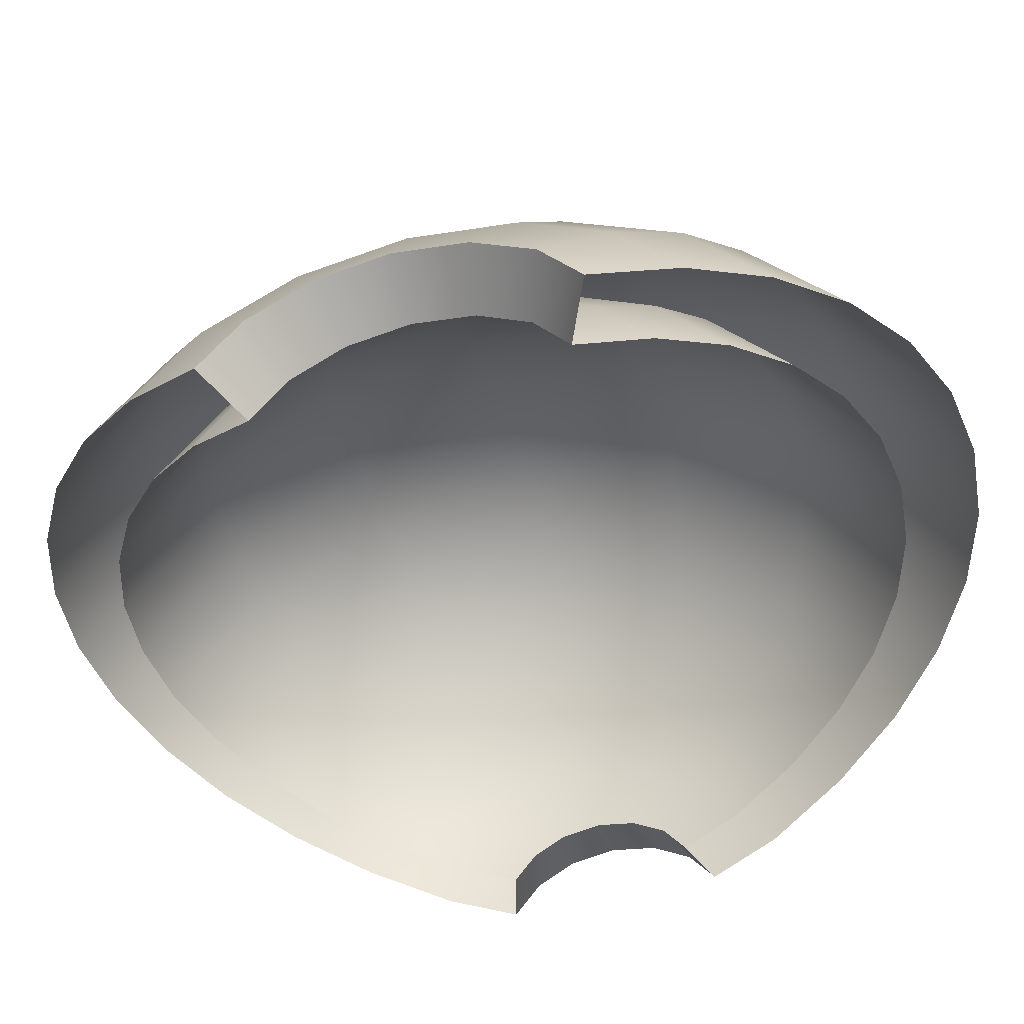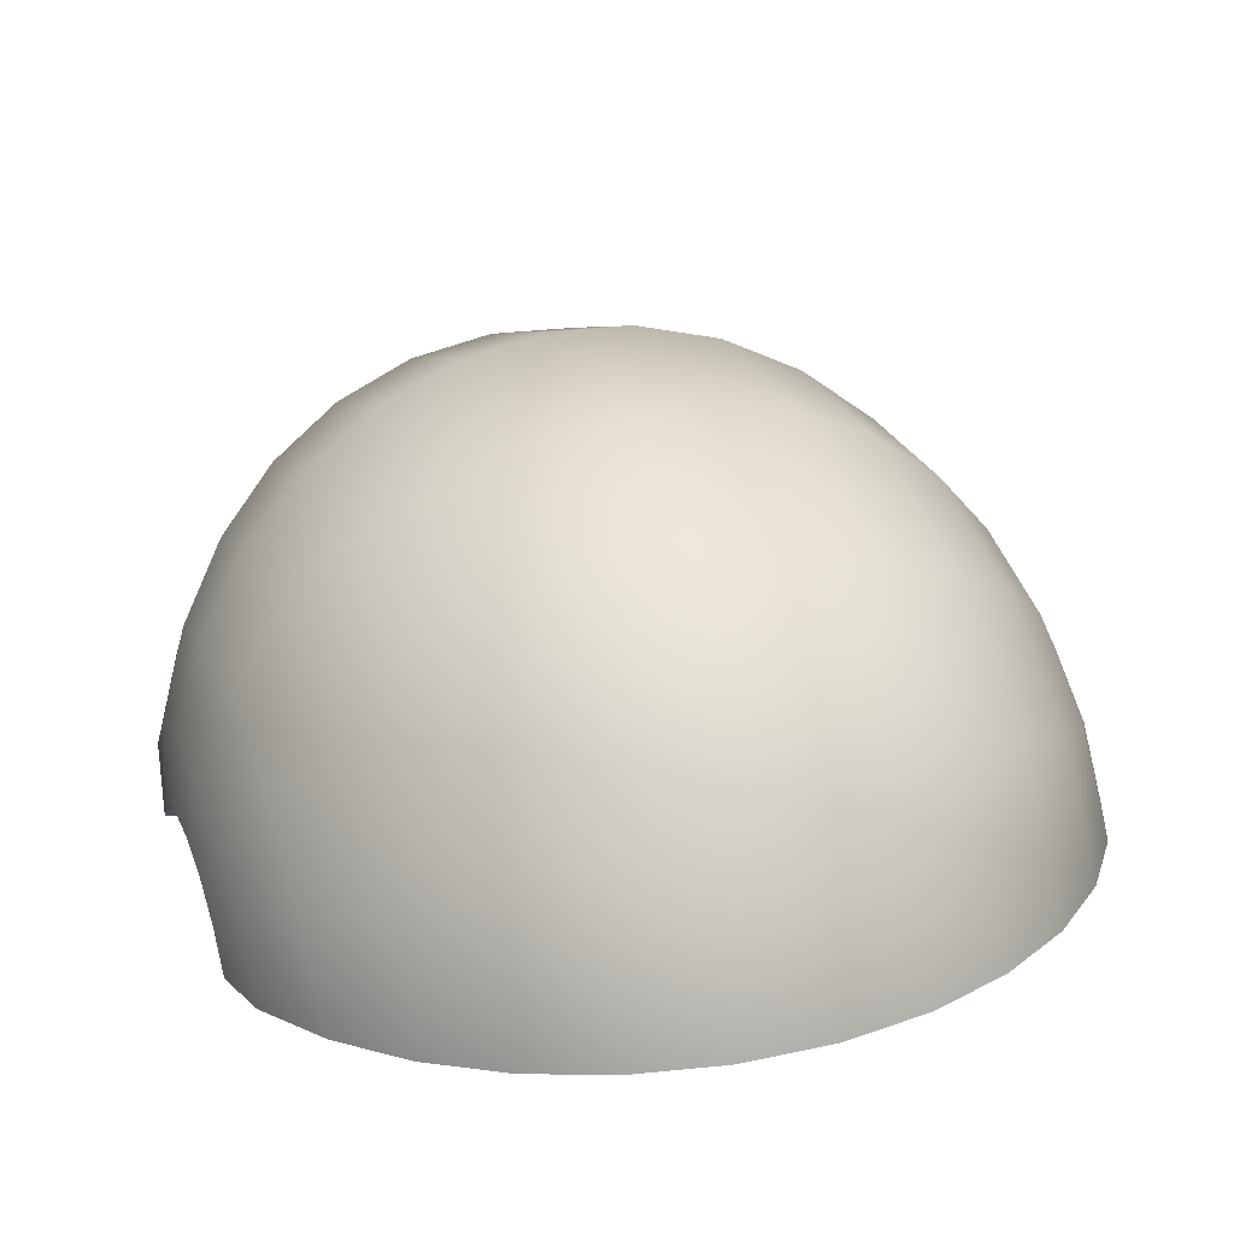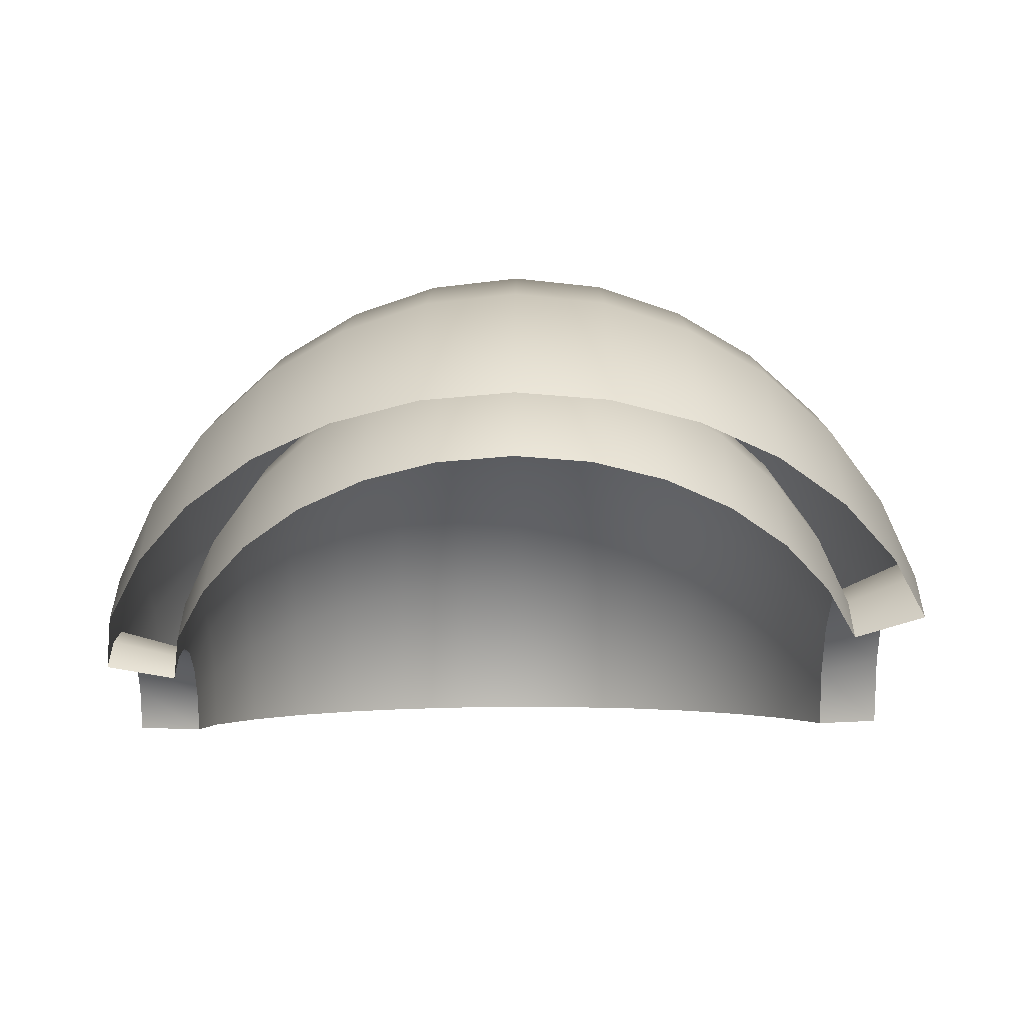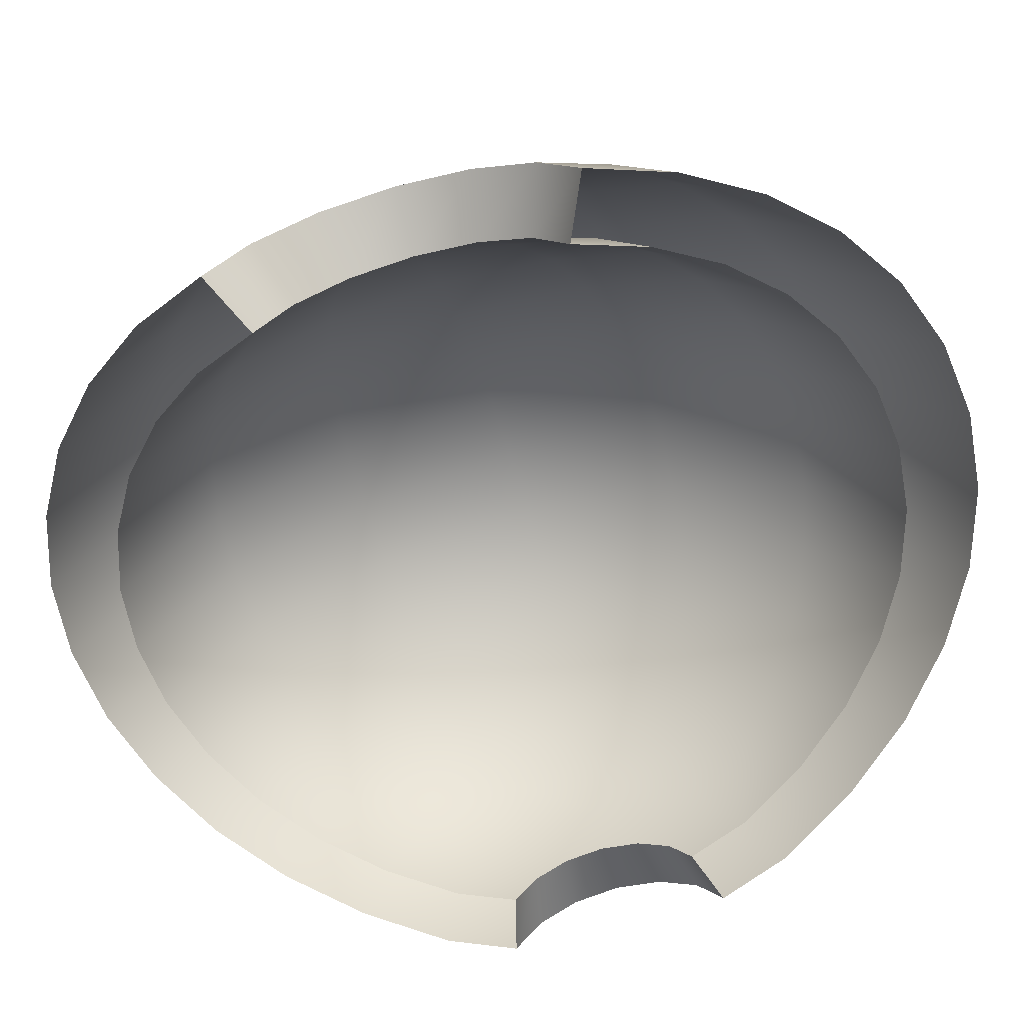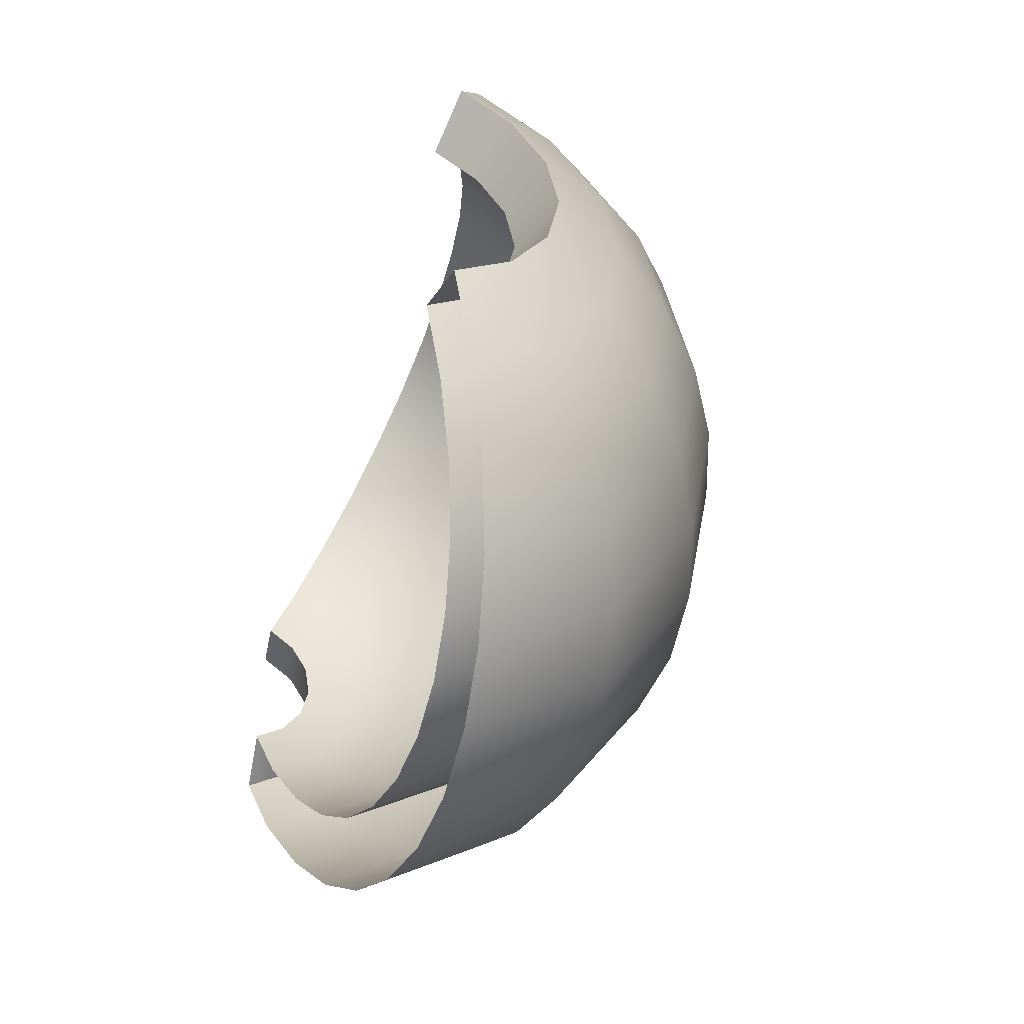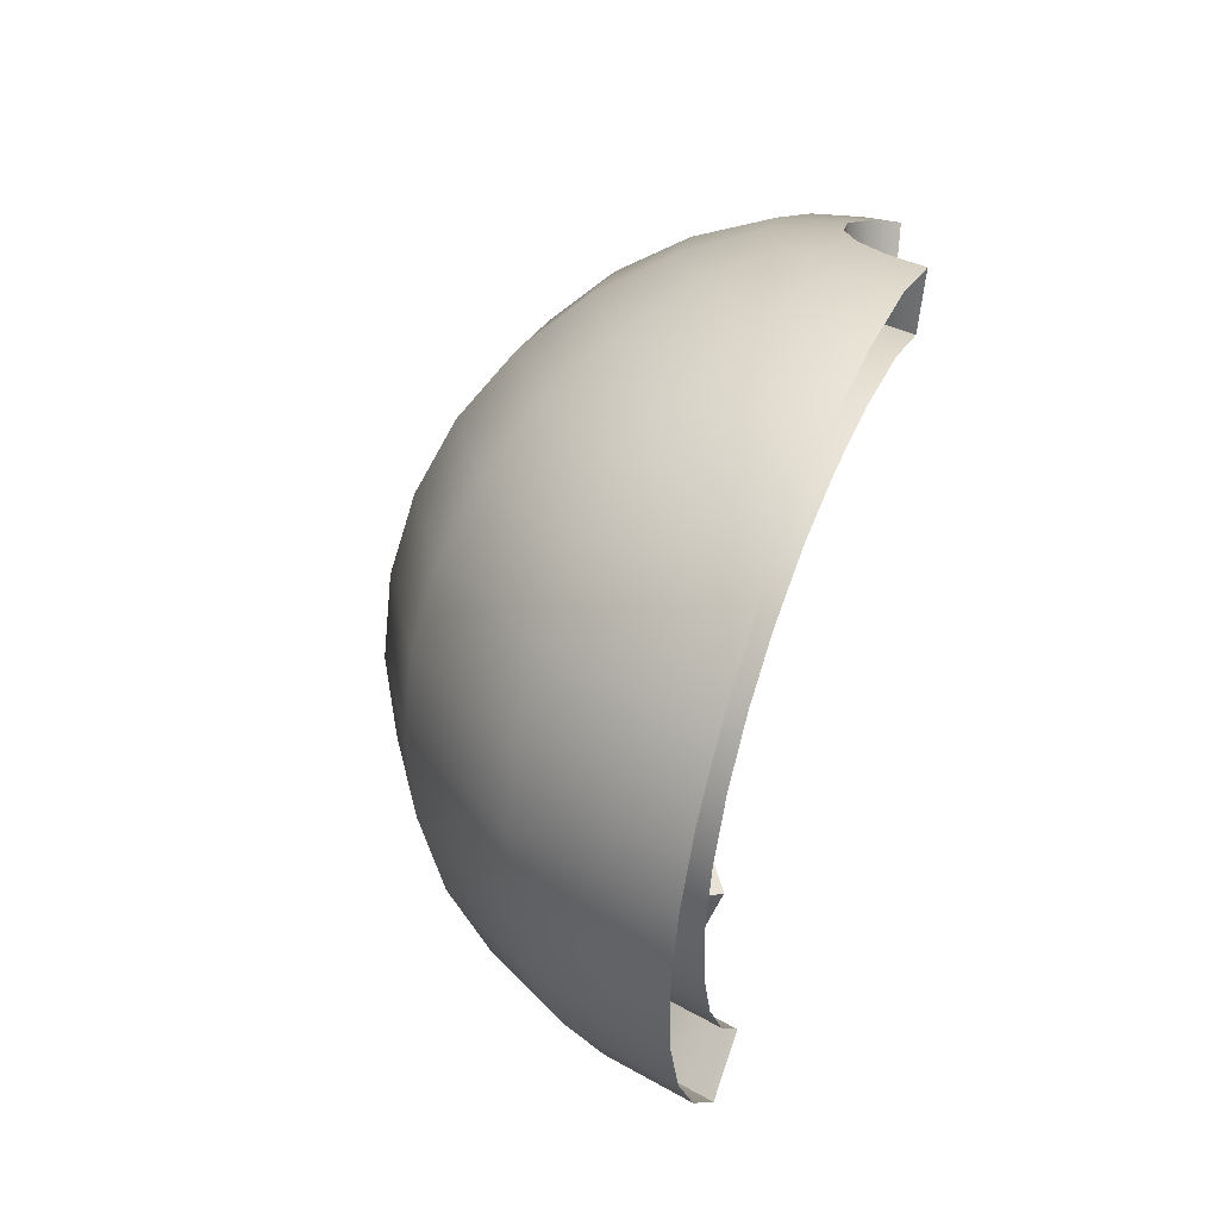
<metadata>
{"format":"obj","ext":"obj","renderer":"f3d","projection":"perspective","resolution":1024,"background":"white","views":[{"elev":-48.9,"azim":-73.5,"up":"+Z"},{"elev":36.9,"azim":160.0,"up":"+Z"},{"elev":-20.5,"azim":-179.5,"up":"+Z"},{"elev":-64.4,"azim":-73.5,"up":"+Z"},{"elev":-52.4,"azim":-106.9,"up":"+Y"},{"elev":-71.9,"azim":78.8,"up":"+Y"}]}
</metadata>
<code>
o model_4
v 4.587 6.299 0.126
v 4.66 6.144 0.182
v 4.587 6.379 0.231
v 4.66 6.261 0.3344
v 4.587 6.5 0.3012
v 4.66 6.436 0.4362
v 4.587 6.642 0.3258
v 4.66 6.642 0.4719
v 4.587 6.784 0.3012
v 4.66 6.848 0.4362
v 4.587 6.904 0.231
v 4.66 7.023 0.3344
v 4.587 6.985 0.126
v 4.66 7.139 0.182
v 4.758 6.008 0.231
v 4.758 6.157 0.425
v 4.758 6.379 0.5546
v 4.758 6.642 0.6001
v 4.758 6.904 0.5546
v 4.758 7.127 0.425
v 4.758 7.275 0.231
v 4.877 5.897 0.2713
v 4.877 6.071 0.4993
v 4.877 6.333 0.6517
v 4.877 6.642 0.7052
v 4.877 6.95 0.6517
v 4.877 7.212 0.4993
v 4.877 7.387 0.2712
v 5.013 5.814 0.3012
v 5.013 6.008 0.5546
v 5.013 6.299 0.7239
v 5.013 6.642 0.7834
v 5.013 6.985 0.7239
v 5.013 7.275 0.5546
v 5.013 7.469 0.3012
v 5.161 5.763 0.3196
v 5.161 5.969 0.5886
v 5.161 6.278 0.7684
v 5.161 6.642 0.8315
v 5.161 7.006 0.7684
v 5.161 7.314 0.5886
v 5.161 7.52 0.3196
v 5.314 5.746 0.3258
v 5.314 5.956 0.6001
v 5.314 6.271 0.7834
v 5.314 6.642 0.8477
v 5.314 7.013 0.7834
v 5.314 7.327 0.6001
v 5.314 7.538 0.3258
v 5.468 5.763 0.3196
v 5.468 5.969 0.5886
v 5.468 6.278 0.7684
v 5.468 6.642 0.8315
v 5.468 7.006 0.7684
v 5.468 7.314 0.5886
v 5.468 7.52 0.3196
v 5.615 5.814 0.3012
v 5.615 6.008 0.5546
v 5.615 6.299 0.7239
v 5.615 6.642 0.7834
v 5.615 6.985 0.7239
v 5.615 7.275 0.5546
v 5.615 7.469 0.3012
v 5.751 5.897 0.2713
v 5.751 6.071 0.4993
v 5.751 6.333 0.6517
v 5.751 6.642 0.7052
v 5.751 6.95 0.6517
v 5.751 7.212 0.4993
v 5.751 7.387 0.2712
v 5.87 6.008 0.231
v 5.87 6.157 0.425
v 5.87 6.379 0.5546
v 5.87 6.642 0.6001
v 5.87 6.904 0.5546
v 5.87 7.127 0.425
v 5.87 7.275 0.231
v 5.968 6.144 0.182
v 5.968 6.261 0.3344
v 5.968 6.436 0.4362
v 5.968 6.642 0.4719
v 5.968 6.848 0.4362
v 5.968 7.023 0.3344
v 5.968 7.139 0.182
v 6.041 6.299 0.126
v 6.041 6.379 0.231
v 6.041 6.5 0.3012
v 6.041 6.642 0.3258
v 6.041 6.784 0.3012
v 6.041 6.904 0.231
v 6.041 6.985 0.126
v 6.064 6.433 0.07779
v 6.064 6.481 0.1419
v 6.064 6.555 0.1847
v 6.064 6.642 0.1997
v 6.064 6.728 0.1847
v 6.064 6.802 0.1419
v 6.064 6.851 0.07779
v 5.946 6.817 0.06571
v 5.946 6.776 0.1195
v 5.926 6.929 0.1062
v 5.926 6.862 0.1944
v 5.865 7.06 0.1532
v 5.865 6.961 0.2812
v 5.783 7.173 0.1944
v 5.783 7.049 0.3572
v 5.683 7.267 0.2282
v 5.683 7.12 0.4197
v 5.569 7.337 0.2533
v 5.569 7.173 0.4661
v 5.445 7.38 0.2687
v 5.445 7.206 0.4946
v 5.316 7.394 0.2739
v 5.316 7.217 0.5043
v 5.187 7.38 0.2687
v 5.187 7.206 0.4946
v 5.063 7.337 0.2533
v 5.063 7.173 0.4661
v 4.949 7.267 0.2282
v 4.949 7.12 0.4197
v 4.849 7.173 0.1944
v 4.849 7.049 0.3572
v 4.766 7.06 0.1532
v 4.766 6.961 0.2812
v 4.705 6.929 0.1062
v 4.705 6.862 0.1944
v 5.946 6.715 0.1554
v 5.926 6.761 0.2533
v 5.865 6.815 0.3667
v 5.783 6.862 0.4661
v 5.683 6.901 0.5476
v 5.569 6.929 0.6083
v 5.445 6.947 0.6456
v 5.316 6.953 0.6582
v 5.187 6.947 0.6456
v 5.063 6.929 0.6083
v 4.949 6.901 0.5476
v 4.849 6.862 0.4661
v 4.766 6.815 0.3667
v 4.705 6.761 0.2533
v 5.946 6.642 0.168
v 5.926 6.642 0.2739
v 5.865 6.642 0.3967
v 5.783 6.642 0.5043
v 5.683 6.642 0.5926
v 5.569 6.642 0.6582
v 5.445 6.642 0.6986
v 5.316 6.642 0.7122
v 5.187 6.642 0.6986
v 5.063 6.642 0.6582
v 4.949 6.642 0.5926
v 4.849 6.642 0.5043
v 4.766 6.642 0.3967
v 4.705 6.642 0.2739
v 5.946 6.569 0.1554
v 5.926 6.522 0.2533
v 5.865 6.468 0.3667
v 5.783 6.421 0.4661
v 5.683 6.382 0.5476
v 5.569 6.354 0.6083
v 5.445 6.336 0.6456
v 5.316 6.33 0.6582
v 5.187 6.336 0.6456
v 5.063 6.354 0.6083
v 4.949 6.382 0.5476
v 4.849 6.421 0.4661
v 4.766 6.468 0.3667
v 4.705 6.522 0.2533
v 5.946 6.507 0.1195
v 5.926 6.421 0.1944
v 5.865 6.322 0.2812
v 5.783 6.235 0.3572
v 5.683 6.163 0.4197
v 5.569 6.11 0.4661
v 5.445 6.077 0.4946
v 5.316 6.066 0.5043
v 5.187 6.077 0.4946
v 5.063 6.11 0.4661
v 4.949 6.163 0.4197
v 4.849 6.235 0.3572
v 4.766 6.322 0.2812
v 4.705 6.421 0.1944
v 5.946 6.466 0.06571
v 5.926 6.354 0.1062
v 5.865 6.224 0.1532
v 5.783 6.11 0.1944
v 5.683 6.016 0.2282
v 5.569 5.947 0.2533
v 5.445 5.904 0.2687
v 5.316 5.889 0.2739
v 5.187 5.904 0.2687
v 5.063 5.947 0.2533
v 4.949 6.016 0.2282
v 4.849 6.11 0.1944
v 4.766 6.224 0.1532
v 4.705 6.354 0.1062
v 4.587 6.985 0.126
v 4.705 6.929 0.1062
v 4.587 6.904 0.231
v 4.705 6.862 0.1944
v 4.587 6.784 0.3012
v 4.705 6.761 0.2533
v 4.587 6.642 0.3258
v 4.705 6.642 0.2739
v 4.587 6.5 0.3012
v 4.705 6.522 0.2533
v 4.587 6.379 0.231
v 4.705 6.421 0.1944
v 4.587 6.299 0.126
v 4.705 6.354 0.1062
v 5.946 6.817 0.06571
v 6.064 6.851 0.07779
v 5.946 6.776 0.1195
v 6.064 6.802 0.1419
v 5.946 6.715 0.1554
v 6.064 6.728 0.1847
v 5.946 6.642 0.168
v 6.064 6.642 0.1997
v 5.946 6.569 0.1554
v 6.064 6.555 0.1847
v 5.946 6.507 0.1195
v 6.064 6.481 0.1419
v 5.946 6.466 0.06571
v 6.064 6.433 0.07779
f 1 2 3
f 2 4 3
f 3 4 5
f 4 6 5
f 5 6 7
f 6 8 7
f 7 8 9
f 8 10 9
f 9 10 11
f 10 12 11
f 11 12 13
f 12 14 13
f 13 14 14
f 14 2 14
f 14 2 2
f 2 15 2
f 2 15 4
f 15 16 4
f 4 16 6
f 16 17 6
f 6 17 8
f 17 18 8
f 8 18 10
f 18 19 10
f 10 19 12
f 19 20 12
f 12 20 14
f 20 21 14
f 14 21 21
f 21 15 21
f 21 15 15
f 15 22 15
f 15 22 16
f 22 23 16
f 16 23 17
f 23 24 17
f 17 24 18
f 24 25 18
f 18 25 19
f 25 26 19
f 19 26 20
f 26 27 20
f 20 27 21
f 27 28 21
f 21 28 28
f 28 22 28
f 28 22 22
f 22 29 22
f 22 29 23
f 29 30 23
f 23 30 24
f 30 31 24
f 24 31 25
f 31 32 25
f 25 32 26
f 32 33 26
f 26 33 27
f 33 34 27
f 27 34 28
f 34 35 28
f 28 35 35
f 35 29 35
f 35 29 29
f 29 36 29
f 29 36 30
f 36 37 30
f 30 37 31
f 37 38 31
f 31 38 32
f 38 39 32
f 32 39 33
f 39 40 33
f 33 40 34
f 40 41 34
f 34 41 35
f 41 42 35
f 35 42 42
f 42 36 42
f 42 36 36
f 36 43 36
f 36 43 37
f 43 44 37
f 37 44 38
f 44 45 38
f 38 45 39
f 45 46 39
f 39 46 40
f 46 47 40
f 40 47 41
f 47 48 41
f 41 48 42
f 48 49 42
f 42 49 49
f 49 43 49
f 49 43 43
f 43 50 43
f 43 50 44
f 50 51 44
f 44 51 45
f 51 52 45
f 45 52 46
f 52 53 46
f 46 53 47
f 53 54 47
f 47 54 48
f 54 55 48
f 48 55 49
f 55 56 49
f 49 56 56
f 56 50 56
f 56 50 50
f 50 57 50
f 50 57 51
f 57 58 51
f 51 58 52
f 58 59 52
f 52 59 53
f 59 60 53
f 53 60 54
f 60 61 54
f 54 61 55
f 61 62 55
f 55 62 56
f 62 63 56
f 56 63 63
f 63 57 63
f 63 57 57
f 57 64 57
f 57 64 58
f 64 65 58
f 58 65 59
f 65 66 59
f 59 66 60
f 66 67 60
f 60 67 61
f 67 68 61
f 61 68 62
f 68 69 62
f 62 69 63
f 69 70 63
f 63 70 70
f 70 64 70
f 70 64 64
f 64 71 64
f 64 71 65
f 71 72 65
f 65 72 66
f 72 73 66
f 66 73 67
f 73 74 67
f 67 74 68
f 74 75 68
f 68 75 69
f 75 76 69
f 69 76 70
f 76 77 70
f 70 77 77
f 77 71 77
f 77 71 71
f 71 78 71
f 71 78 72
f 78 79 72
f 72 79 73
f 79 80 73
f 73 80 74
f 80 81 74
f 74 81 75
f 81 82 75
f 75 82 76
f 82 83 76
f 76 83 77
f 83 84 77
f 77 84 84
f 84 78 84
f 84 78 78
f 78 85 78
f 78 85 79
f 85 86 79
f 79 86 80
f 86 87 80
f 80 87 81
f 87 88 81
f 81 88 82
f 88 89 82
f 82 89 83
f 89 90 83
f 83 90 84
f 90 91 84
f 84 91 91
f 91 85 91
f 91 85 85
f 85 92 85
f 85 92 86
f 92 93 86
f 86 93 87
f 93 94 87
f 87 94 88
f 94 95 88
f 88 95 89
f 95 96 89
f 89 96 90
f 96 97 90
f 90 97 91
f 97 98 91
f 91 98 98
f 98 99 98
f 98 99 99
f 99 100 99
f 99 100 101
f 100 102 101
f 101 102 103
f 102 104 103
f 103 104 105
f 104 106 105
f 105 106 107
f 106 108 107
f 107 108 109
f 108 110 109
f 109 110 111
f 110 112 111
f 111 112 113
f 112 114 113
f 113 114 115
f 114 116 115
f 115 116 117
f 116 118 117
f 117 118 119
f 118 120 119
f 119 120 121
f 120 122 121
f 121 122 123
f 122 124 123
f 123 124 125
f 124 126 125
f 125 126 126
f 126 100 126
f 126 100 100
f 100 127 100
f 100 127 102
f 127 128 102
f 102 128 104
f 128 129 104
f 104 129 106
f 129 130 106
f 106 130 108
f 130 131 108
f 108 131 110
f 131 132 110
f 110 132 112
f 132 133 112
f 112 133 114
f 133 134 114
f 114 134 116
f 134 135 116
f 116 135 118
f 135 136 118
f 118 136 120
f 136 137 120
f 120 137 122
f 137 138 122
f 122 138 124
f 138 139 124
f 124 139 126
f 139 140 126
f 126 140 140
f 140 127 140
f 140 127 127
f 127 141 127
f 127 141 128
f 141 142 128
f 128 142 129
f 142 143 129
f 129 143 130
f 143 144 130
f 130 144 131
f 144 145 131
f 131 145 132
f 145 146 132
f 132 146 133
f 146 147 133
f 133 147 134
f 147 148 134
f 134 148 135
f 148 149 135
f 135 149 136
f 149 150 136
f 136 150 137
f 150 151 137
f 137 151 138
f 151 152 138
f 138 152 139
f 152 153 139
f 139 153 140
f 153 154 140
f 140 154 154
f 154 141 154
f 154 141 141
f 141 155 141
f 141 155 142
f 155 156 142
f 142 156 143
f 156 157 143
f 143 157 144
f 157 158 144
f 144 158 145
f 158 159 145
f 145 159 146
f 159 160 146
f 146 160 147
f 160 161 147
f 147 161 148
f 161 162 148
f 148 162 149
f 162 163 149
f 149 163 150
f 163 164 150
f 150 164 151
f 164 165 151
f 151 165 152
f 165 166 152
f 152 166 153
f 166 167 153
f 153 167 154
f 167 168 154
f 154 168 168
f 168 155 168
f 168 155 155
f 155 169 155
f 155 169 156
f 169 170 156
f 156 170 157
f 170 171 157
f 157 171 158
f 171 172 158
f 158 172 159
f 172 173 159
f 159 173 160
f 173 174 160
f 160 174 161
f 174 175 161
f 161 175 162
f 175 176 162
f 162 176 163
f 176 177 163
f 163 177 164
f 177 178 164
f 164 178 165
f 178 179 165
f 165 179 166
f 179 180 166
f 166 180 167
f 180 181 167
f 167 181 168
f 181 182 168
f 168 182 182
f 182 169 182
f 182 169 169
f 169 183 169
f 169 183 170
f 183 184 170
f 170 184 171
f 184 185 171
f 171 185 172
f 185 186 172
f 172 186 173
f 186 187 173
f 173 187 174
f 187 188 174
f 174 188 175
f 188 189 175
f 175 189 176
f 189 190 176
f 176 190 177
f 190 191 177
f 177 191 178
f 191 192 178
f 178 192 179
f 192 193 179
f 179 193 180
f 193 194 180
f 180 194 181
f 194 195 181
f 181 195 182
f 195 196 182
f 182 196 196
f 196 197 196
f 196 197 197
f 197 198 197
f 197 198 199
f 198 200 199
f 199 200 201
f 200 202 201
f 201 202 203
f 202 204 203
f 203 204 205
f 204 206 205
f 205 206 207
f 206 208 207
f 207 208 209
f 208 210 209
f 209 210 210
f 210 211 210
f 210 211 211
f 211 212 211
f 211 212 213
f 212 214 213
f 213 214 215
f 214 216 215
f 215 216 217
f 216 218 217
f 217 218 219
f 218 220 219
f 219 220 221
f 220 222 221
f 221 222 223
f 222 224 223

</code>
